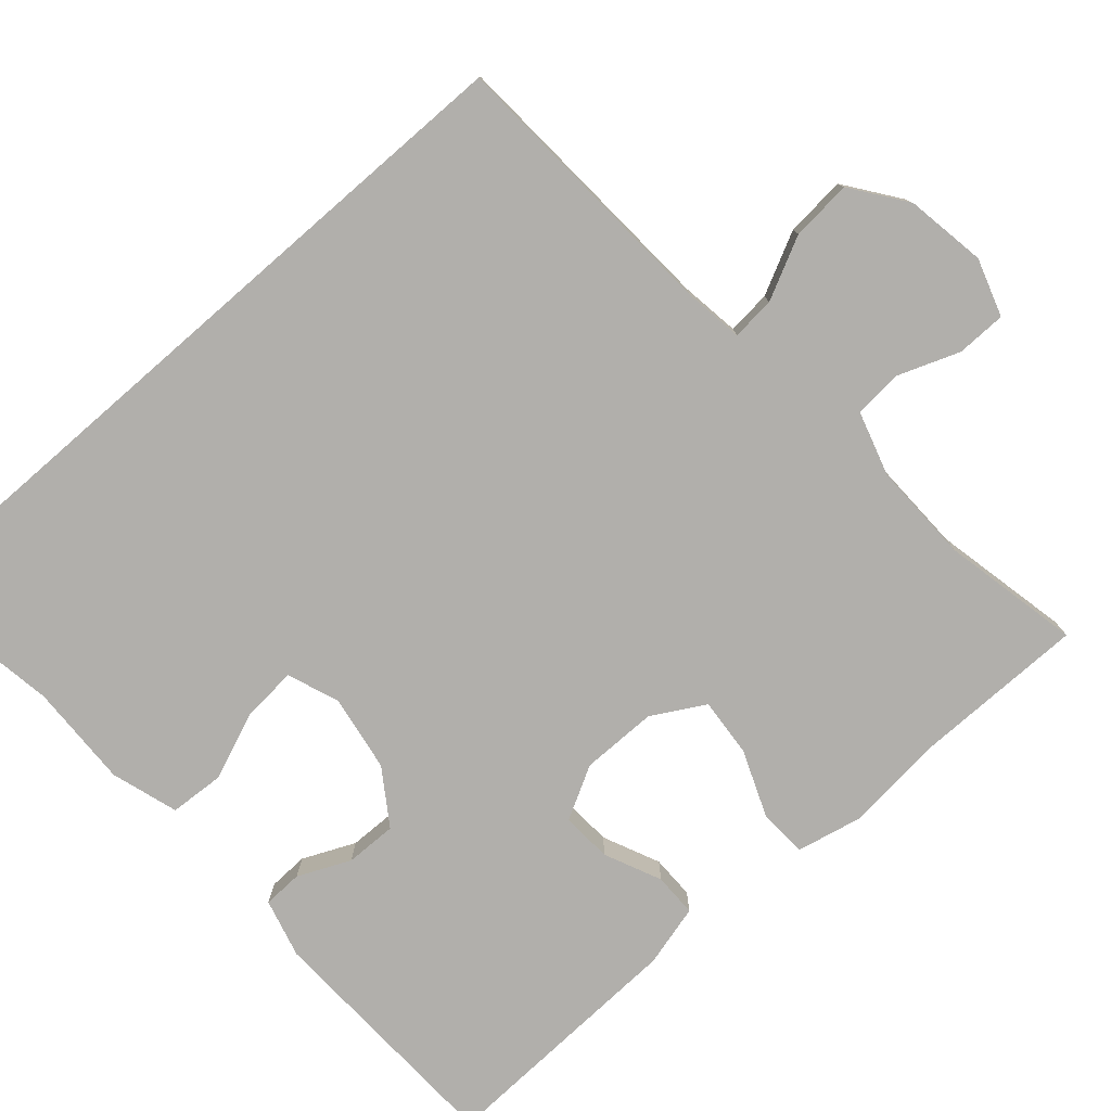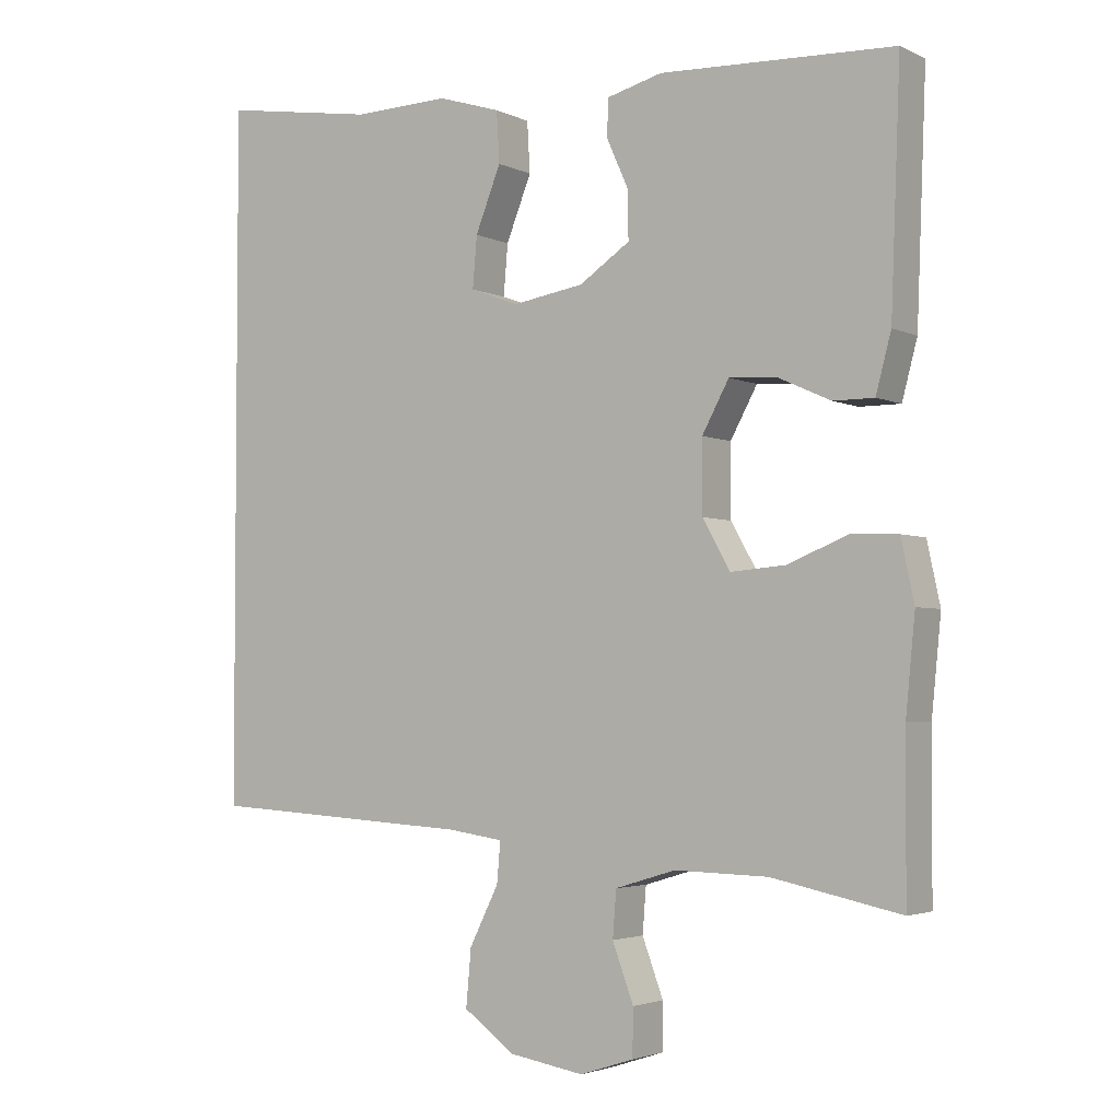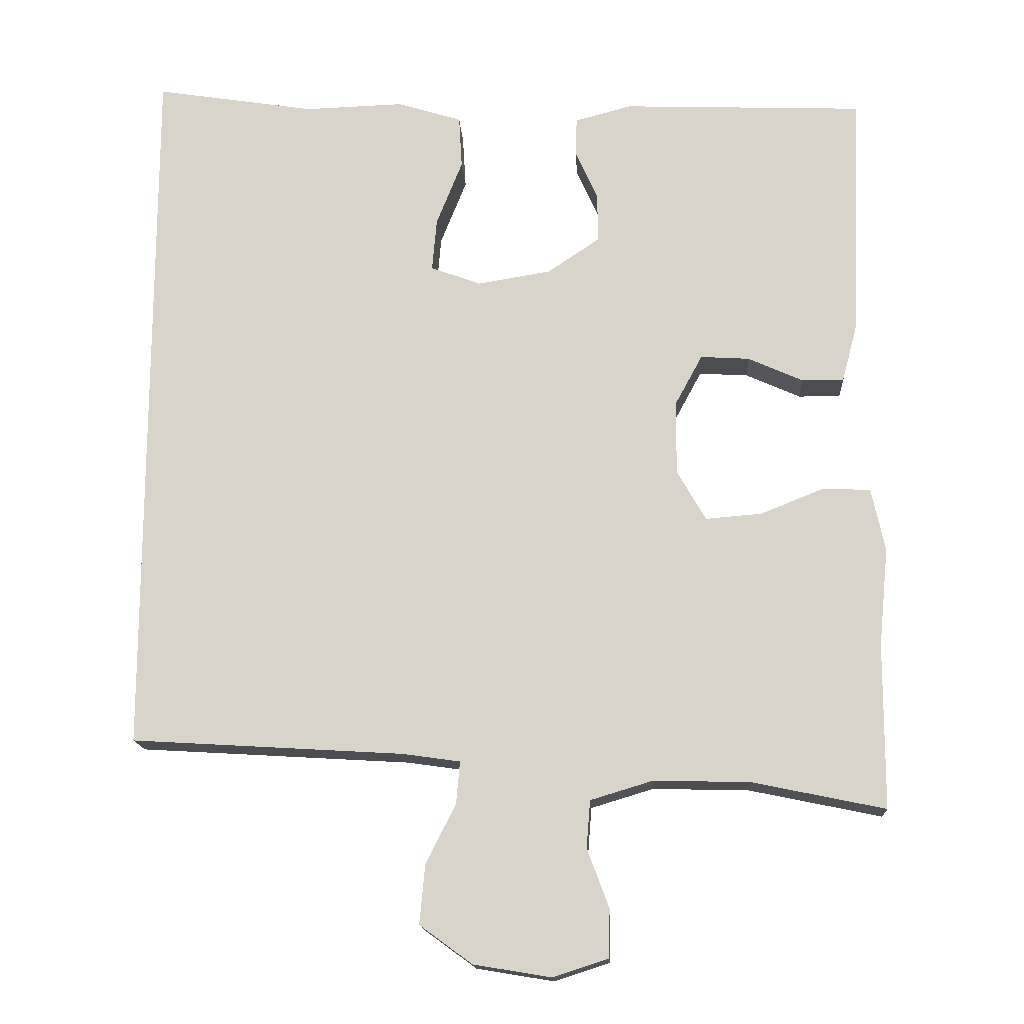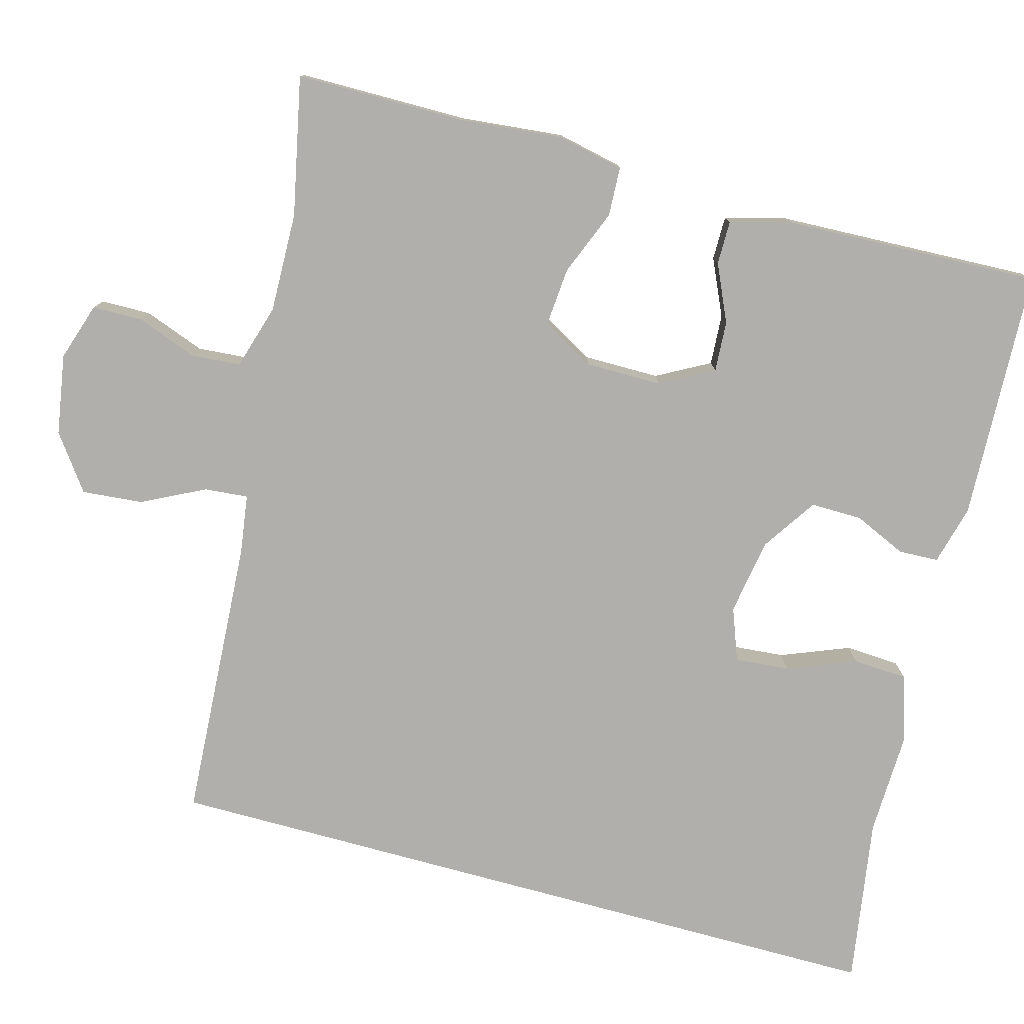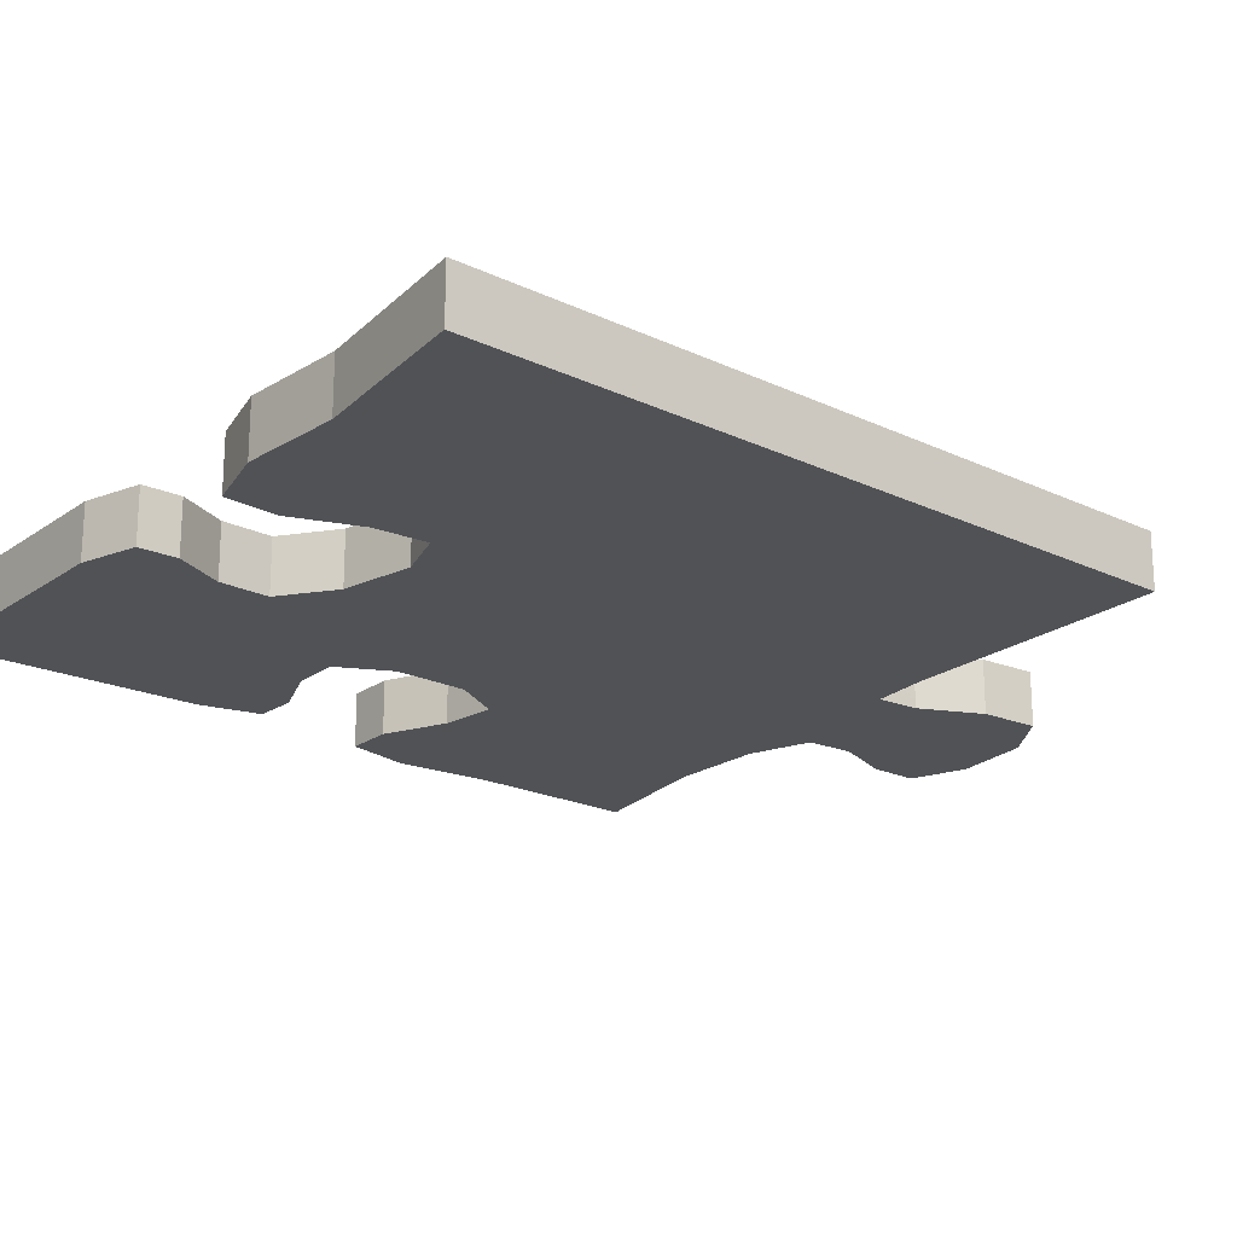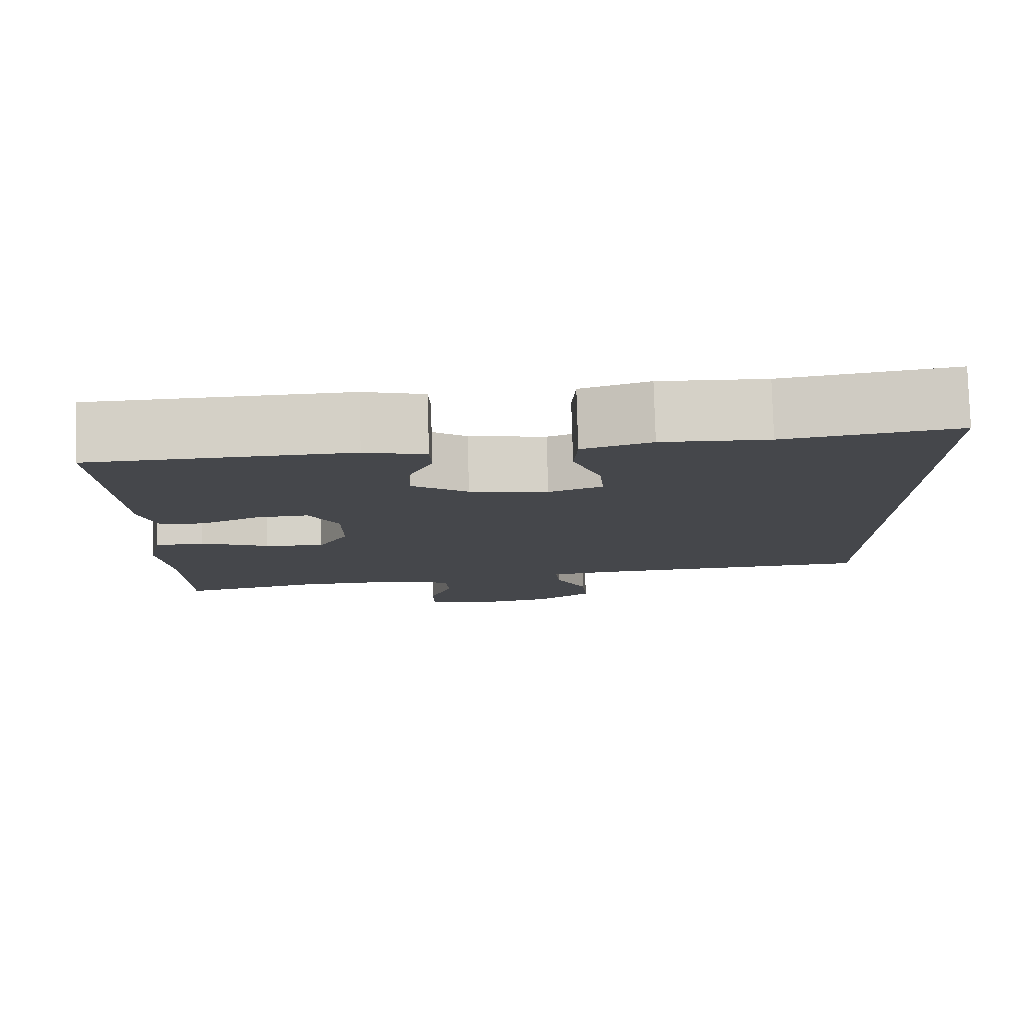
<metadata>
{"format":"obj","ext":"obj","renderer":"f3d","projection":"perspective","resolution":1024,"background":"white","views":[{"elev":-78.2,"azim":131.1,"up":"+Y"},{"elev":-3.2,"azim":-146.7,"up":"+Z"},{"elev":-15.8,"azim":-176.6,"up":"+Z"},{"elev":-78.3,"azim":-105.3,"up":"+Y"},{"elev":-20.6,"azim":49.2,"up":"+Y"},{"elev":79.7,"azim":-1.6,"up":"+Z"}]}
</metadata>
<code>
v 0.5 0.07 0.556
v 0.5 0.07 -0.399
v 0.136 0.07 -0.421
v 0.06 0.07 -0.432
v 0.065 0.07 -0.488
v 0.105 0.07 -0.568
v 0.112 0.07 -0.646
v 0.042 0.07 -0.697
v -0.061 0.07 -0.714
v -0.135 0.07 -0.69
v -0.136 0.07 -0.626
v -0.107 0.07 -0.548
v -0.112 0.07 -0.485
v -0.195 0.07 -0.46
v -0.323 0.07 -0.463
v -0.5 0.07 -0.5
v -0.501 0.07 -0.281
v -0.514 0.07 -0.15
v -0.496 0.07 -0.066
v -0.433 0.07 -0.063
v -0.348 0.07 -0.097
v -0.273 0.07 -0.103
v -0.235 0.07 -0.036
v -0.235 0.07 0.062
v -0.272 0.07 0.13
v -0.337 0.07 0.126
v -0.41 0.07 0.093
v -0.466 0.07 0.093
v -0.487 0.07 0.172
v -0.5 0.07 0.5
v -0.178 0.07 0.513
v -0.102 0.07 0.493
v -0.1 0.07 0.442
v -0.13 0.07 0.375
v -0.131 0.07 0.309
v -0.061 0.07 0.262
v 0.037 0.07 0.246
v 0.104 0.07 0.271
v 0.098 0.07 0.341
v 0.063 0.07 0.429
v 0.067 0.07 0.499
v 0.153 0.07 0.526
v 0.286 0.07 0.522
v 0.5 0 0.556
v 0.5 0 -0.399
v 0.136 0 -0.421
v 0.06 0 -0.432
v 0.065 0 -0.488
v 0.105 0 -0.568
v 0.112 0 -0.646
v 0.042 0 -0.697
v -0.061 0 -0.714
v -0.135 0 -0.69
v -0.136 0 -0.626
v -0.107 0 -0.548
v -0.112 0 -0.485
v -0.195 0 -0.46
v -0.323 0 -0.463
v -0.5 0 -0.5
v -0.501 0 -0.281
v -0.514 0 -0.15
v -0.496 0 -0.066
v -0.433 0 -0.063
v -0.348 0 -0.097
v -0.273 0 -0.103
v -0.235 0 -0.036
v -0.235 0 0.062
v -0.272 0 0.13
v -0.337 0 0.126
v -0.41 0 0.093
v -0.466 0 0.093
v -0.487 0 0.172
v -0.5 0 0.5
v -0.178 0 0.513
v -0.102 0 0.493
v -0.1 0 0.442
v -0.13 0 0.375
v -0.131 0 0.309
v -0.061 0 0.262
v 0.037 0 0.246
v 0.104 0 0.271
v 0.098 0 0.341
v 0.063 0 0.429
v 0.067 0 0.499
v 0.153 0 0.526
v 0.286 0 0.522
f 41 42 43
f 40 41 43
f 39 40 43
f 43 1 2
f 39 43 2
f 38 39 2
f 37 38 2 3
f 36 37 3 4
f 35 36 4 5
f 32 33 34
f 31 32 34
f 30 31 34
f 29 30 34
f 28 29 34
f 27 28 34
f 26 27 34
f 25 26 34 35
f 24 25 35 5
f 19 20 21
f 18 19 21
f 17 18 21
f 17 21 22
f 16 17 22
f 15 16 22
f 14 15 22 23
f 10 11 12
f 9 10 12
f 8 9 12
f 7 8 12
f 6 7 12
f 5 6 12
f 5 12 13
f 14 23 24
f 13 14 24
f 5 13 24
f 86 85 84
f 86 84 83
f 86 83 82
f 45 44 86
f 45 86 82
f 45 82 81
f 46 45 81 80
f 47 46 80 79
f 48 47 79 78
f 77 76 75
f 77 75 74
f 77 74 73
f 77 73 72
f 77 72 71
f 77 71 70
f 77 70 69
f 78 77 69 68
f 48 78 68 67
f 64 63 62
f 64 62 61
f 64 61 60
f 65 64 60
f 65 60 59
f 65 59 58
f 66 65 58 57
f 55 54 53
f 55 53 52
f 55 52 51
f 55 51 50
f 55 50 49
f 55 49 48
f 56 55 48
f 67 66 57
f 67 57 56
f 67 56 48
f 1 44 45 2
f 2 45 46 3
f 3 46 47 4
f 4 47 48 5
f 5 48 49 6
f 6 49 50 7
f 7 50 51 8
f 8 51 52 9
f 9 52 53 10
f 10 53 54 11
f 11 54 55 12
f 12 55 56 13
f 13 56 57 14
f 14 57 58 15
f 15 58 59 16
f 16 59 60 17
f 17 60 61 18
f 18 61 62 19
f 19 62 63 20
f 20 63 64 21
f 21 64 65 22
f 22 65 66 23
f 23 66 67 24
f 24 67 68 25
f 25 68 69 26
f 26 69 70 27
f 27 70 71 28
f 28 71 72 29
f 29 72 73 30
f 30 73 74 31
f 31 74 75 32
f 32 75 76 33
f 33 76 77 34
f 34 77 78 35
f 35 78 79 36
f 36 79 80 37
f 37 80 81 38
f 38 81 82 39
f 39 82 83 40
f 40 83 84 41
f 41 84 85 42
f 42 85 86 43
f 43 86 44 1

</code>
